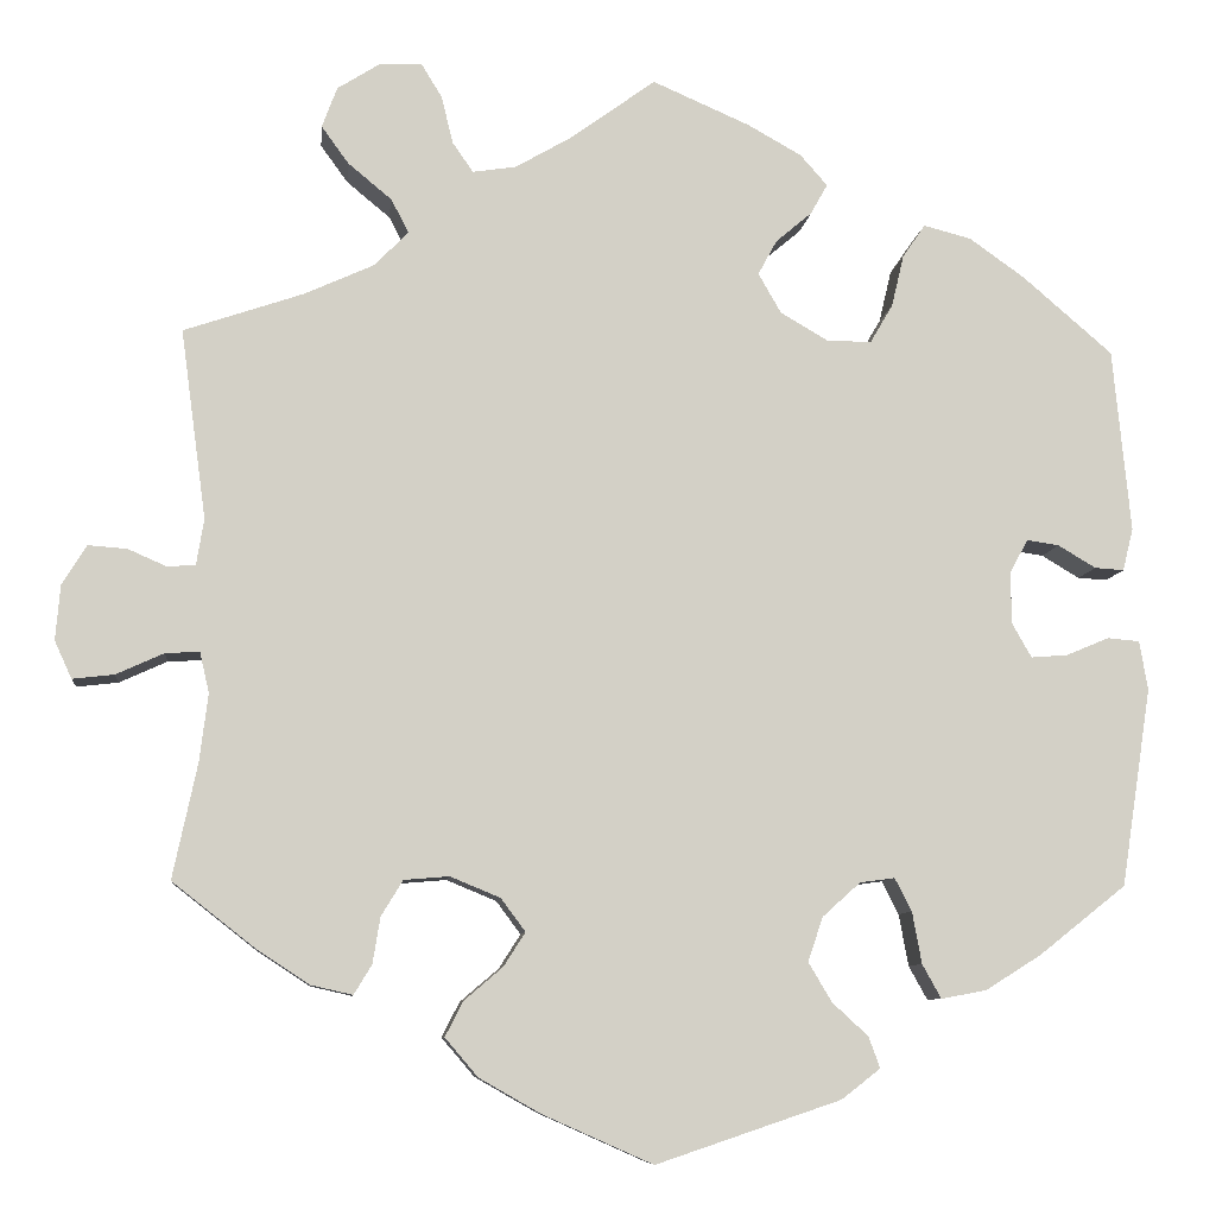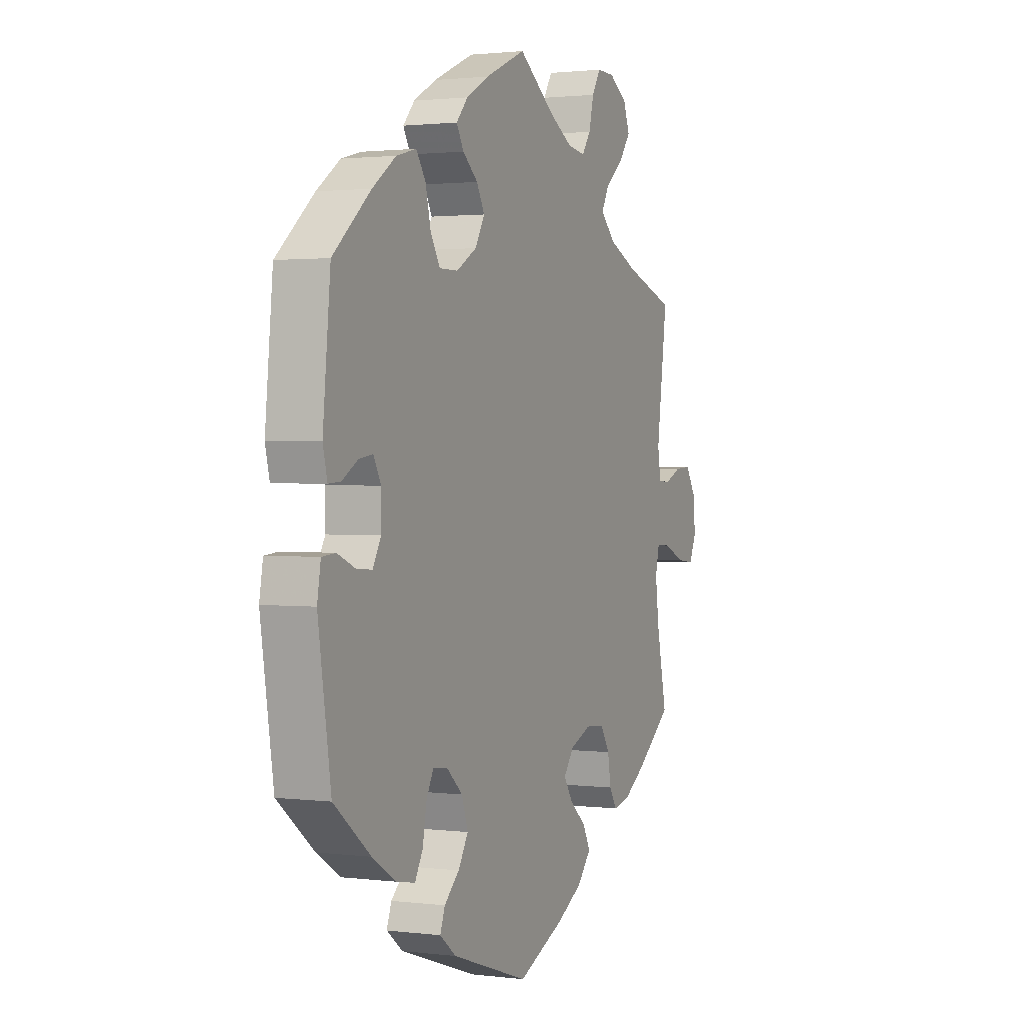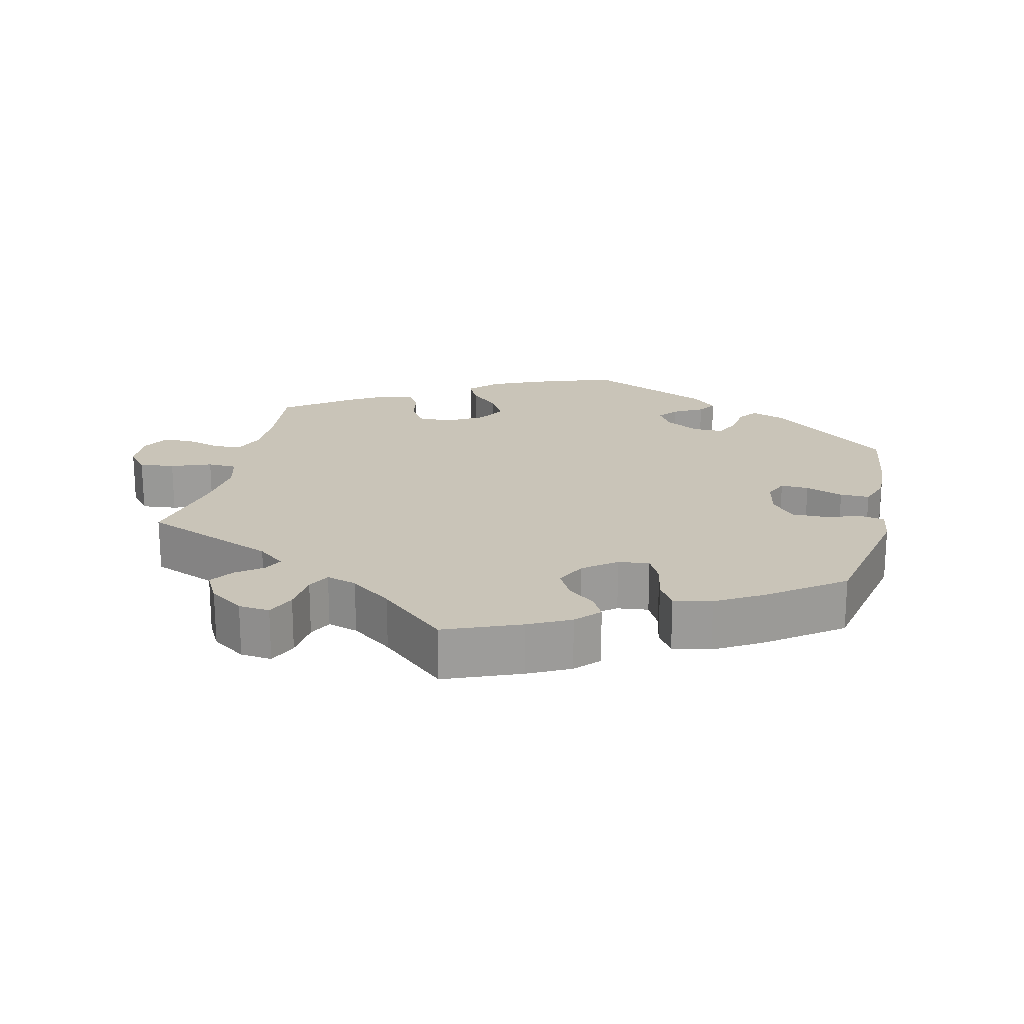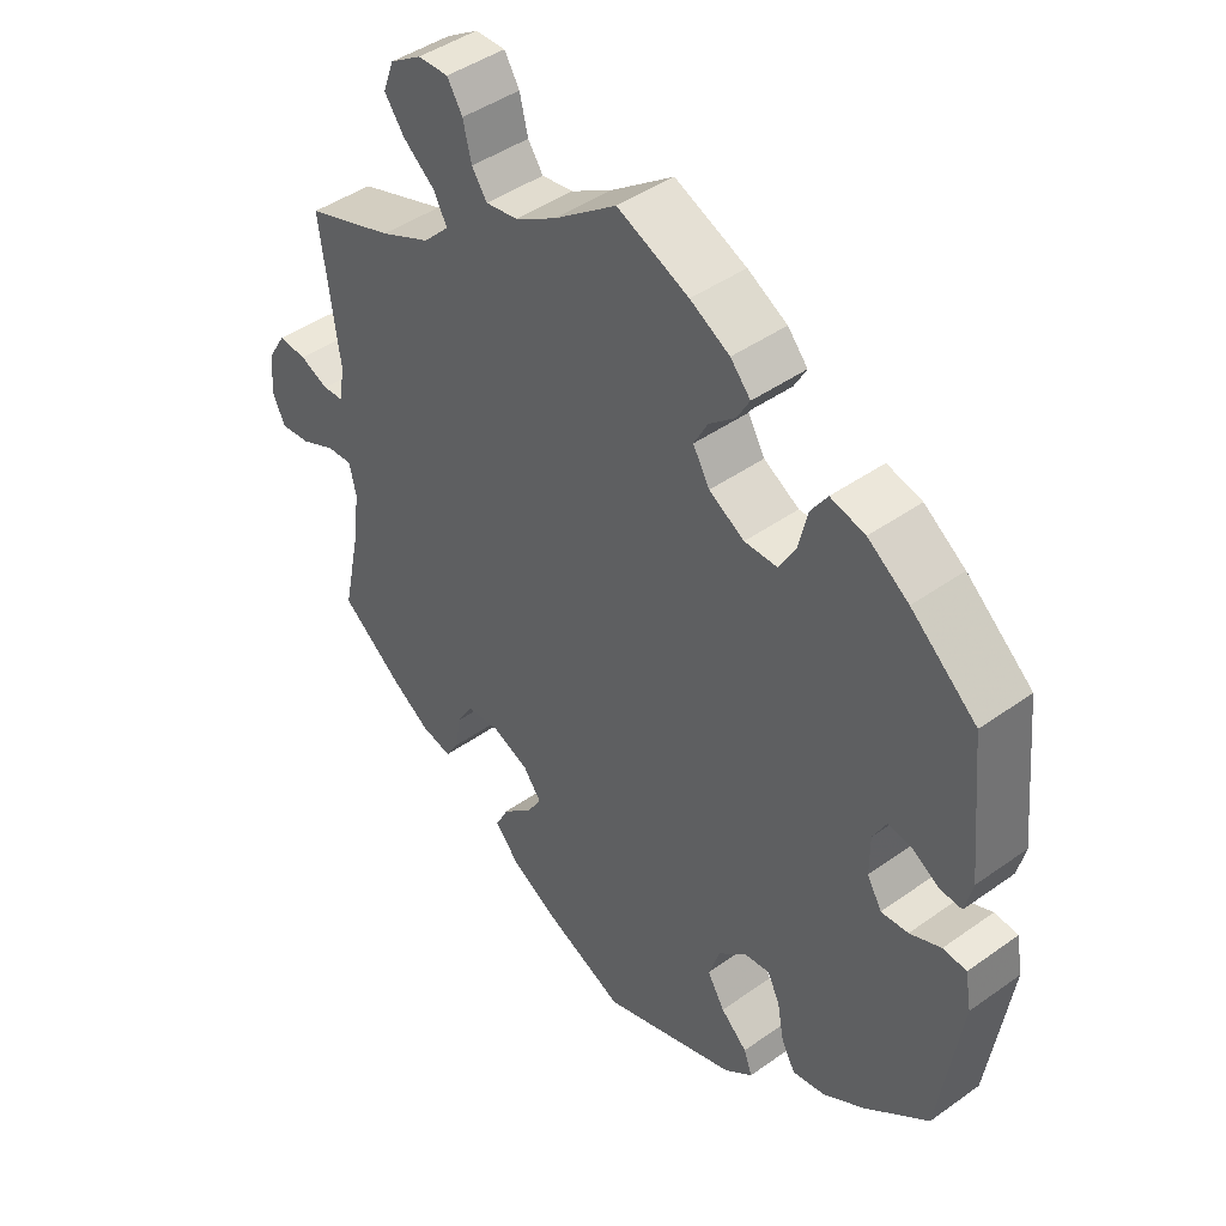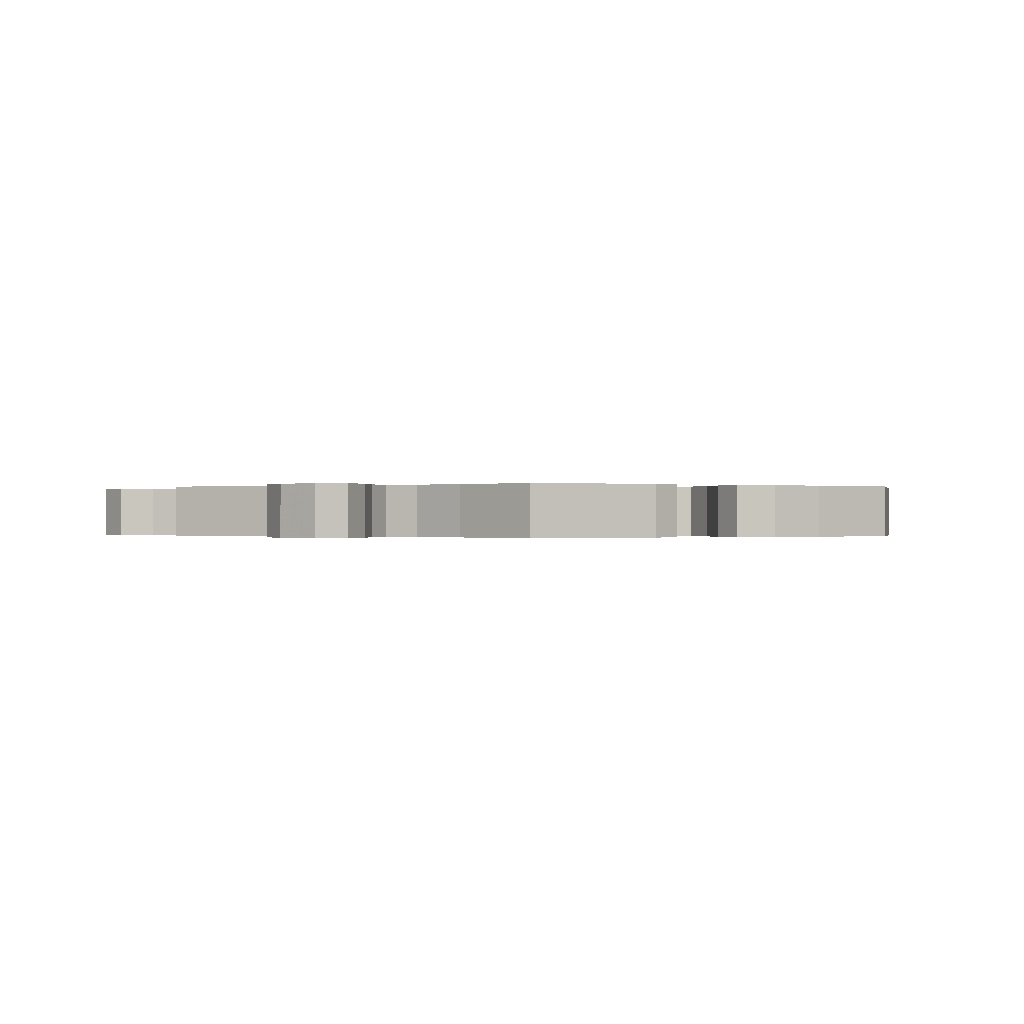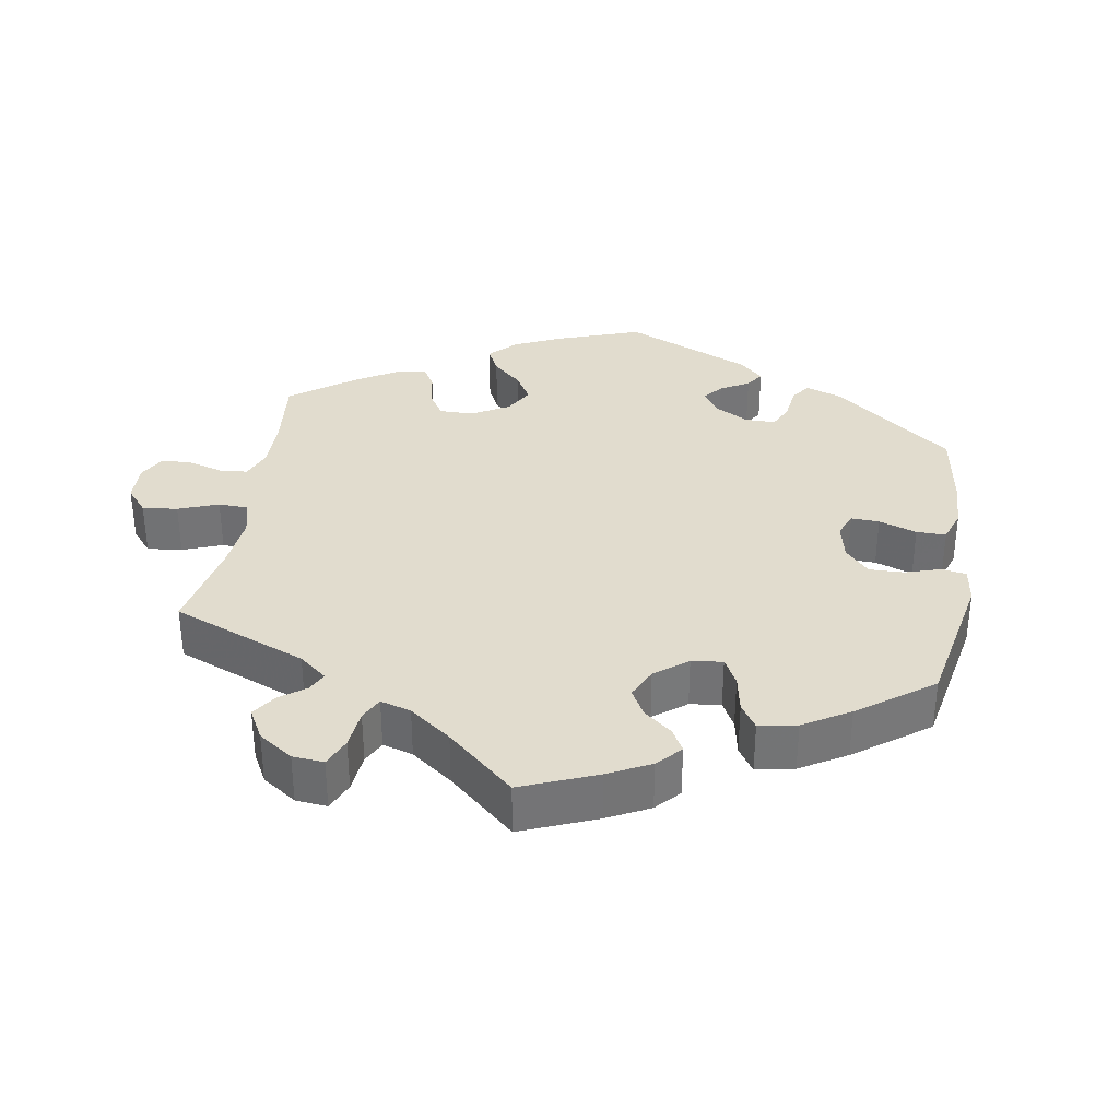
<metadata>
{"format":"obj","ext":"obj","renderer":"f3d","projection":"perspective","resolution":1024,"background":"white","views":[{"elev":-8.3,"azim":174.0,"up":"+Z"},{"elev":1.6,"azim":-65.8,"up":"+Z"},{"elev":20.2,"azim":133.1,"up":"+Y"},{"elev":44.0,"azim":-129.9,"up":"+Z"},{"elev":-0.2,"azim":120.5,"up":"+Y"},{"elev":34.1,"azim":129.0,"up":"+Y"}]}
</metadata>
<code>
v -0.406 0.07 0.371
v -0.347 0.07 0.413
v -0.297 0.07 0.426
v -0.273 0.07 0.391
v -0.26 0.07 0.336
v -0.236 0.07 0.295
v -0.189 0.07 0.295
v -0.138 0.07 0.325
v -0.114 0.07 0.367
v -0.134 0.07 0.404
v -0.172 0.07 0.436
v -0.19 0.07 0.468
v -0.161 0.07 0.501
v -0.104 0.07 0.533
v -0.001 0.07 0.578
v 0.09 0.07 0.512
v 0.149 0.07 0.478
v 0.195 0.07 0.471
v 0.217 0.07 0.503
v 0.229 0.07 0.553
v 0.251 0.07 0.589
v 0.295 0.07 0.588
v 0.341 0.07 0.559
v 0.357 0.07 0.516
v 0.328 0.07 0.476
v 0.282 0.07 0.438
v 0.263 0.07 0.402
v 0.3 0.07 0.365
v 0.373 0.07 0.332
v 0.5 0.07 0.289
v 0.473 0.07 0.088
v 0.481 0.07 0.039
v 0.511 0.07 0.037
v 0.552 0.07 0.055
v 0.593 0.07 0.058
v 0.619 0.07 0.016
v 0.624 0.07 -0.042
v 0.606 0.07 -0.082
v 0.562 0.07 -0.077
v 0.511 0.07 -0.054
v 0.475 0.07 -0.052
v 0.465 0.07 -0.095
v 0.474 0.07 -0.167
v 0.5 0.07 -0.289
v 0.411 0.07 -0.359
v 0.356 0.07 -0.395
v 0.312 0.07 -0.405
v 0.293 0.07 -0.374
v 0.285 0.07 -0.325
v 0.262 0.07 -0.287
v 0.214 0.07 -0.283
v 0.161 0.07 -0.305
v 0.135 0.07 -0.34
v 0.158 0.07 -0.376
v 0.199 0.07 -0.411
v 0.218 0.07 -0.448
v 0.183 0.07 -0.489
v 0.118 0.07 -0.526
v 0.001 0.07 -0.578
v -0.195 0.07 -0.512
v -0.236 0.07 -0.48
v -0.224 0.07 -0.447
v -0.186 0.07 -0.412
v -0.161 0.07 -0.37
v -0.177 0.07 -0.323
v -0.217 0.07 -0.287
v -0.254 0.07 -0.282
v -0.272 0.07 -0.317
v -0.282 0.07 -0.372
v -0.302 0.07 -0.408
v -0.35 0.07 -0.399
v -0.409 0.07 -0.362
v -0.501 0.07 -0.289
v -0.533 0.07 -0.079
v -0.524 0.07 -0.027
v -0.49 0.07 -0.024
v -0.445 0.07 -0.043
v -0.406 0.07 -0.046
v -0.385 0.07 -0.009
v -0.385 0.07 0.046
v -0.404 0.07 0.081
v -0.438 0.07 0.076
v -0.478 0.07 0.052
v -0.509 0.07 0.05
v -0.52 0.07 0.095
v -0.501 0.07 0.289
v -0.406 0 0.371
v -0.347 0 0.413
v -0.297 0 0.426
v -0.273 0 0.391
v -0.26 0 0.336
v -0.236 0 0.295
v -0.189 0 0.295
v -0.138 0 0.325
v -0.114 0 0.367
v -0.134 0 0.404
v -0.172 0 0.436
v -0.19 0 0.468
v -0.161 0 0.501
v -0.104 0 0.533
v -0.001 0 0.578
v 0.09 0 0.512
v 0.149 0 0.478
v 0.195 0 0.471
v 0.217 0 0.503
v 0.229 0 0.553
v 0.251 0 0.589
v 0.295 0 0.588
v 0.341 0 0.559
v 0.357 0 0.516
v 0.328 0 0.476
v 0.282 0 0.438
v 0.263 0 0.402
v 0.3 0 0.365
v 0.373 0 0.332
v 0.5 0 0.289
v 0.473 0 0.088
v 0.481 0 0.039
v 0.511 0 0.037
v 0.552 0 0.055
v 0.593 0 0.058
v 0.619 0 0.016
v 0.624 0 -0.042
v 0.606 0 -0.082
v 0.562 0 -0.077
v 0.511 0 -0.054
v 0.475 0 -0.052
v 0.465 0 -0.095
v 0.474 0 -0.167
v 0.5 0 -0.289
v 0.411 0 -0.359
v 0.356 0 -0.395
v 0.312 0 -0.405
v 0.293 0 -0.374
v 0.285 0 -0.325
v 0.262 0 -0.287
v 0.214 0 -0.283
v 0.161 0 -0.305
v 0.135 0 -0.34
v 0.158 0 -0.376
v 0.199 0 -0.411
v 0.218 0 -0.448
v 0.183 0 -0.489
v 0.118 0 -0.526
v 0.001 0 -0.578
v -0.195 0 -0.512
v -0.236 0 -0.48
v -0.224 0 -0.447
v -0.186 0 -0.412
v -0.161 0 -0.37
v -0.177 0 -0.323
v -0.217 0 -0.287
v -0.254 0 -0.282
v -0.272 0 -0.317
v -0.282 0 -0.372
v -0.302 0 -0.408
v -0.35 0 -0.399
v -0.409 0 -0.362
v -0.501 0 -0.289
v -0.533 0 -0.079
v -0.524 0 -0.027
v -0.49 0 -0.024
v -0.445 0 -0.043
v -0.406 0 -0.046
v -0.385 0 -0.009
v -0.385 0 0.046
v -0.404 0 0.081
v -0.438 0 0.076
v -0.478 0 0.052
v -0.509 0 0.05
v -0.52 0 0.095
v -0.501 0 0.289
f 82 83 84 85
f 81 82 85 86
f 80 81 86 1
f 74 75 76 77
f 74 77 78
f 73 74 78
f 72 73 78 79
f 68 69 70 71
f 67 68 71 72
f 60 61 62 63
f 60 63 64
f 59 60 64
f 58 59 64 65
f 54 55 56 57
f 53 54 57 58
f 46 47 48 49
f 46 49 50
f 43 44 45 46
f 42 43 46 50
f 41 42 50 51
f 37 38 39 40
f 37 40 41
f 36 37 41
f 33 34 35 36
f 32 33 36 41
f 31 32 41 51
f 29 30 31 51
f 23 24 25 26
f 23 26 27
f 22 23 27
f 19 20 21 22
f 18 19 22 27
f 17 18 27
f 16 17 27 28
f 14 15 16
f 13 14 16 28
f 10 11 12 13
f 9 10 13 28
f 2 3 4 5
f 80 1 2 5
f 79 80 5 6
f 67 72 79 6
f 53 58 65 66
f 52 53 66
f 8 9 28 29
f 7 8 29 51
f 51 52 66 67
f 6 7 51 67
f 171 170 169 168
f 172 171 168 167
f 87 172 167 166
f 163 162 161 160
f 164 163 160
f 164 160 159
f 165 164 159 158
f 157 156 155 154
f 158 157 154 153
f 149 148 147 146
f 150 149 146
f 150 146 145
f 151 150 145 144
f 143 142 141 140
f 144 143 140 139
f 135 134 133 132
f 136 135 132
f 132 131 130 129
f 136 132 129 128
f 137 136 128 127
f 126 125 124 123
f 127 126 123
f 127 123 122
f 122 121 120 119
f 127 122 119 118
f 137 127 118 117
f 137 117 116 115
f 112 111 110 109
f 113 112 109
f 113 109 108
f 108 107 106 105
f 113 108 105 104
f 113 104 103
f 114 113 103 102
f 102 101 100
f 114 102 100 99
f 99 98 97 96
f 114 99 96 95
f 91 90 89 88
f 91 88 87 166
f 92 91 166 165
f 92 165 158 153
f 152 151 144 139
f 152 139 138
f 115 114 95 94
f 137 115 94 93
f 153 152 138 137
f 153 137 93 92
f 1 87 88 2
f 2 88 89 3
f 3 89 90 4
f 4 90 91 5
f 5 91 92 6
f 6 92 93 7
f 7 93 94 8
f 8 94 95 9
f 9 95 96 10
f 10 96 97 11
f 11 97 98 12
f 12 98 99 13
f 13 99 100 14
f 14 100 101 15
f 15 101 102 16
f 16 102 103 17
f 17 103 104 18
f 18 104 105 19
f 19 105 106 20
f 20 106 107 21
f 21 107 108 22
f 22 108 109 23
f 23 109 110 24
f 24 110 111 25
f 25 111 112 26
f 26 112 113 27
f 27 113 114 28
f 28 114 115 29
f 29 115 116 30
f 30 116 117 31
f 31 117 118 32
f 32 118 119 33
f 33 119 120 34
f 34 120 121 35
f 35 121 122 36
f 36 122 123 37
f 37 123 124 38
f 38 124 125 39
f 39 125 126 40
f 40 126 127 41
f 41 127 128 42
f 42 128 129 43
f 43 129 130 44
f 44 130 131 45
f 45 131 132 46
f 46 132 133 47
f 47 133 134 48
f 48 134 135 49
f 49 135 136 50
f 50 136 137 51
f 51 137 138 52
f 52 138 139 53
f 53 139 140 54
f 54 140 141 55
f 55 141 142 56
f 56 142 143 57
f 57 143 144 58
f 58 144 145 59
f 59 145 146 60
f 60 146 147 61
f 61 147 148 62
f 62 148 149 63
f 63 149 150 64
f 64 150 151 65
f 65 151 152 66
f 66 152 153 67
f 67 153 154 68
f 68 154 155 69
f 69 155 156 70
f 70 156 157 71
f 71 157 158 72
f 72 158 159 73
f 73 159 160 74
f 74 160 161 75
f 75 161 162 76
f 76 162 163 77
f 77 163 164 78
f 78 164 165 79
f 79 165 166 80
f 80 166 167 81
f 81 167 168 82
f 82 168 169 83
f 83 169 170 84
f 84 170 171 85
f 85 171 172 86
f 86 172 87 1

</code>
